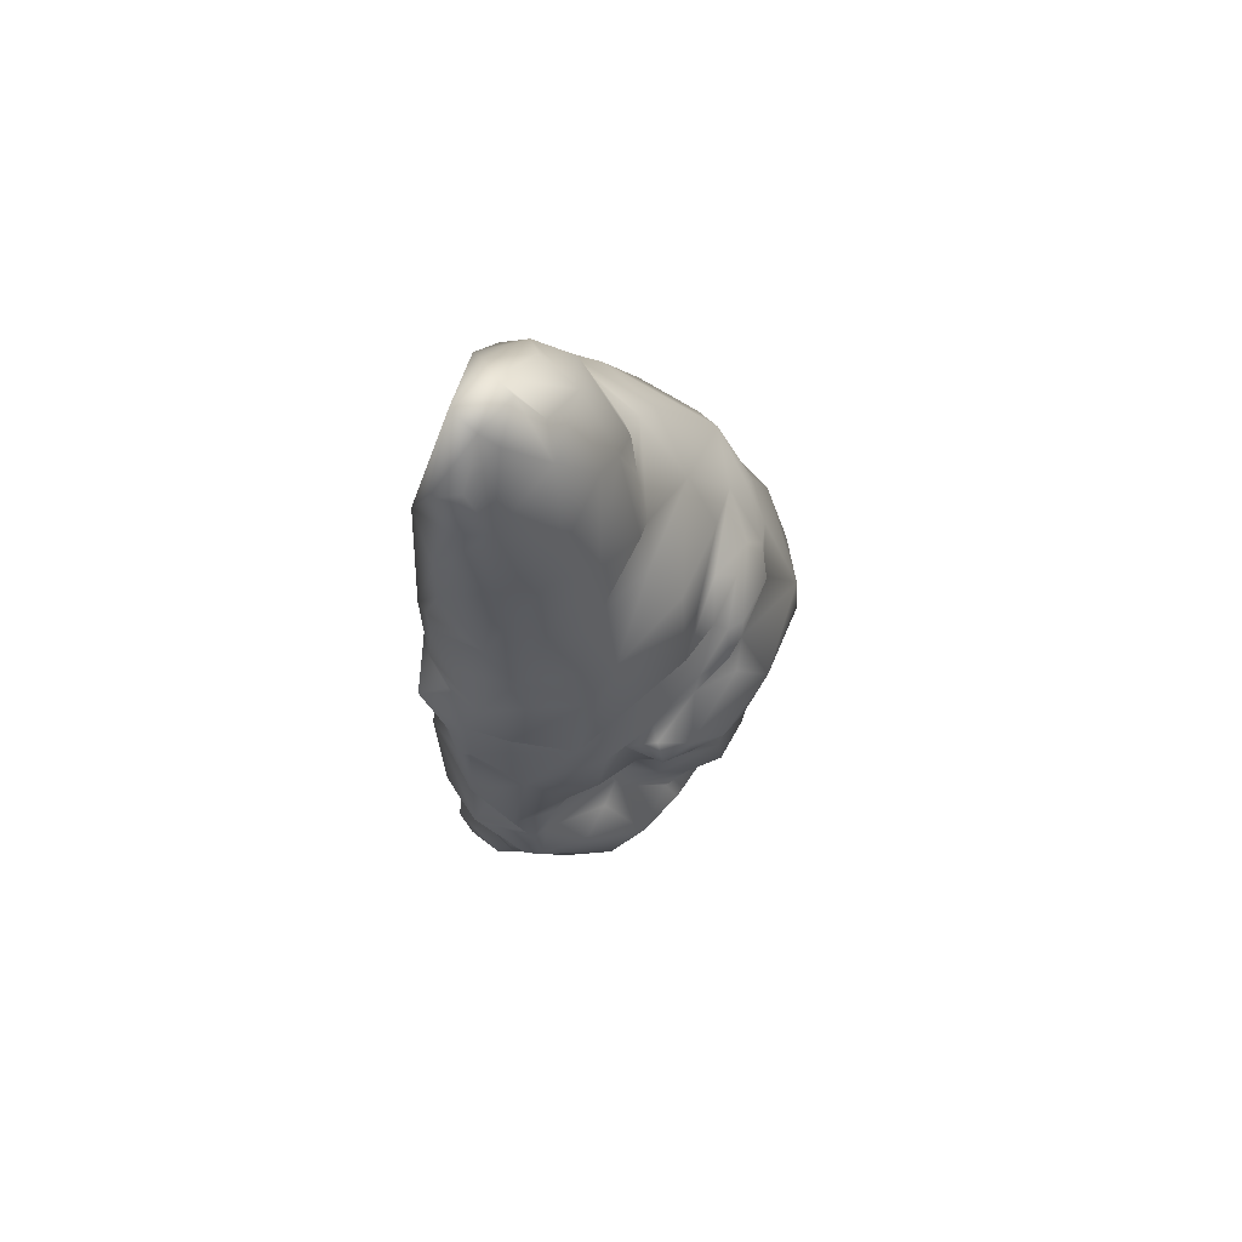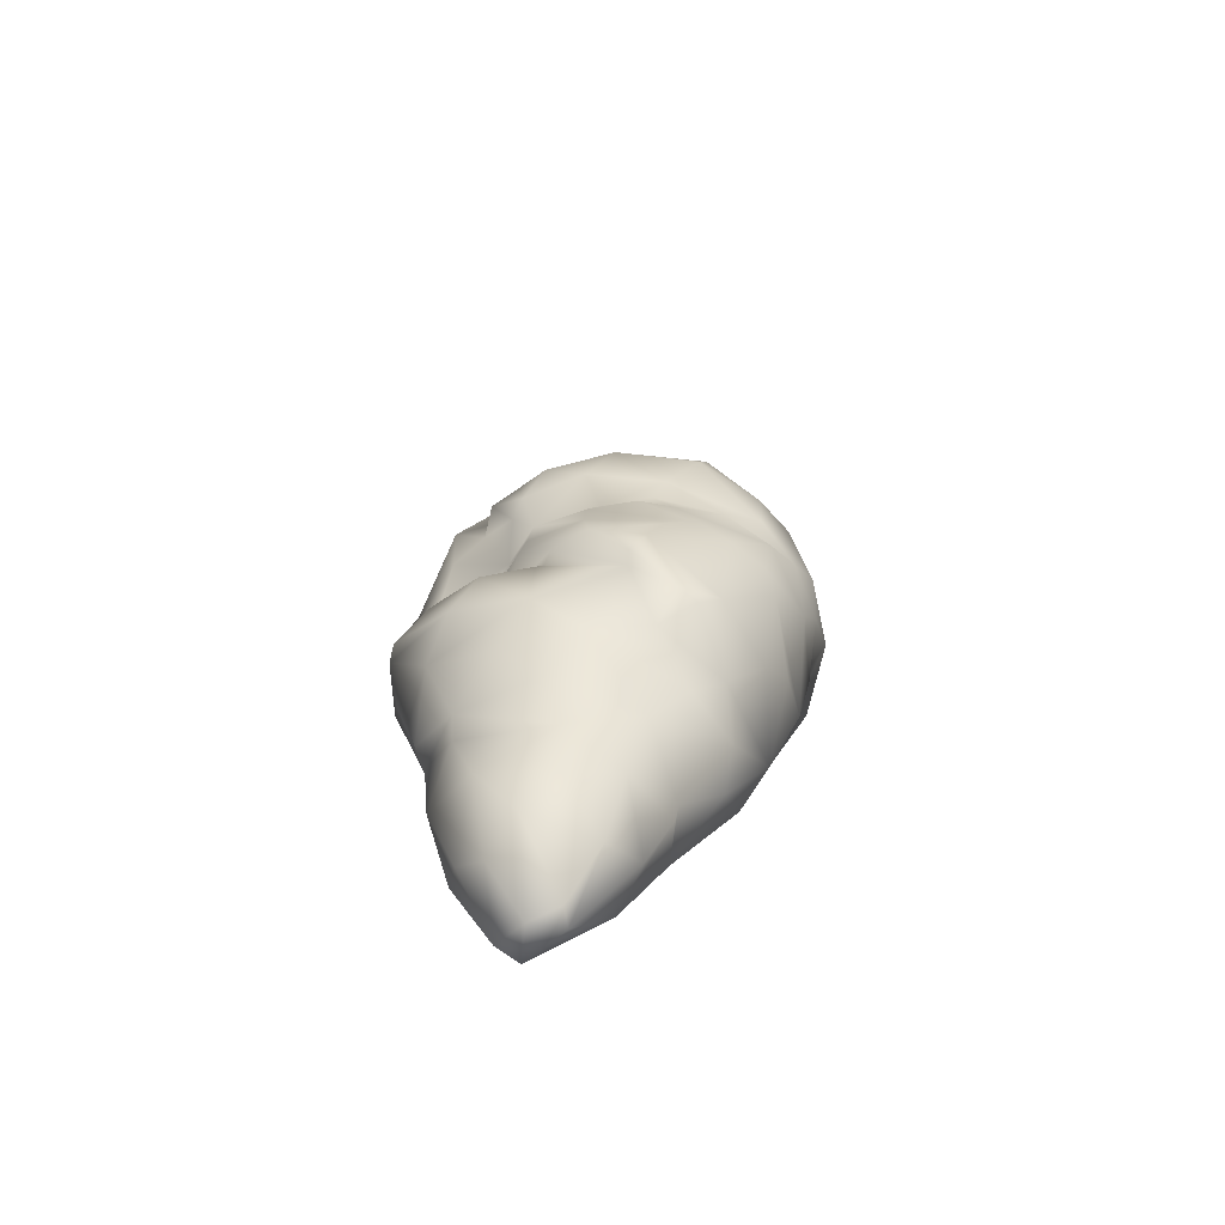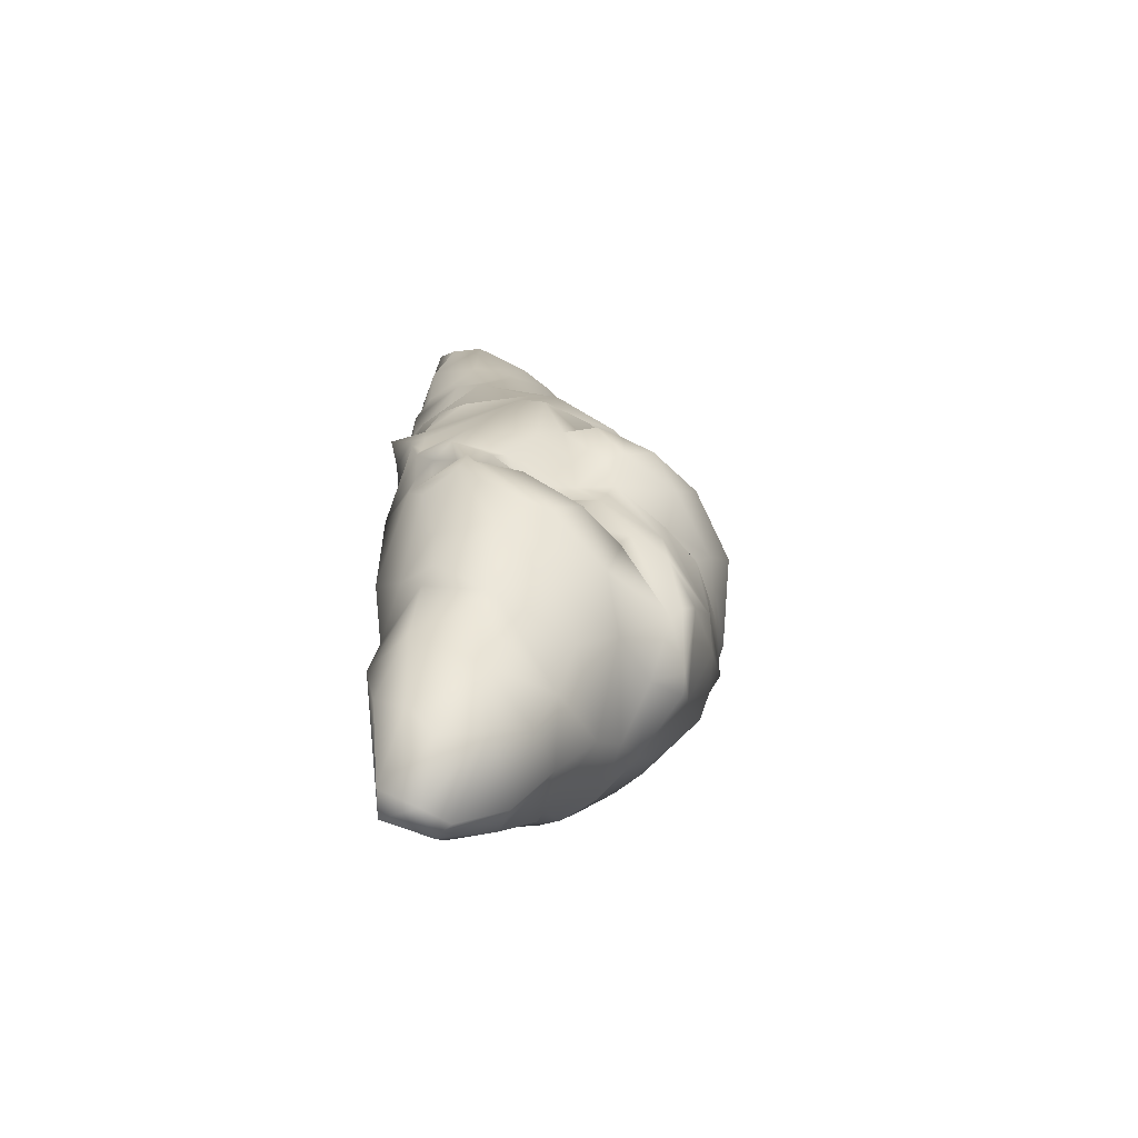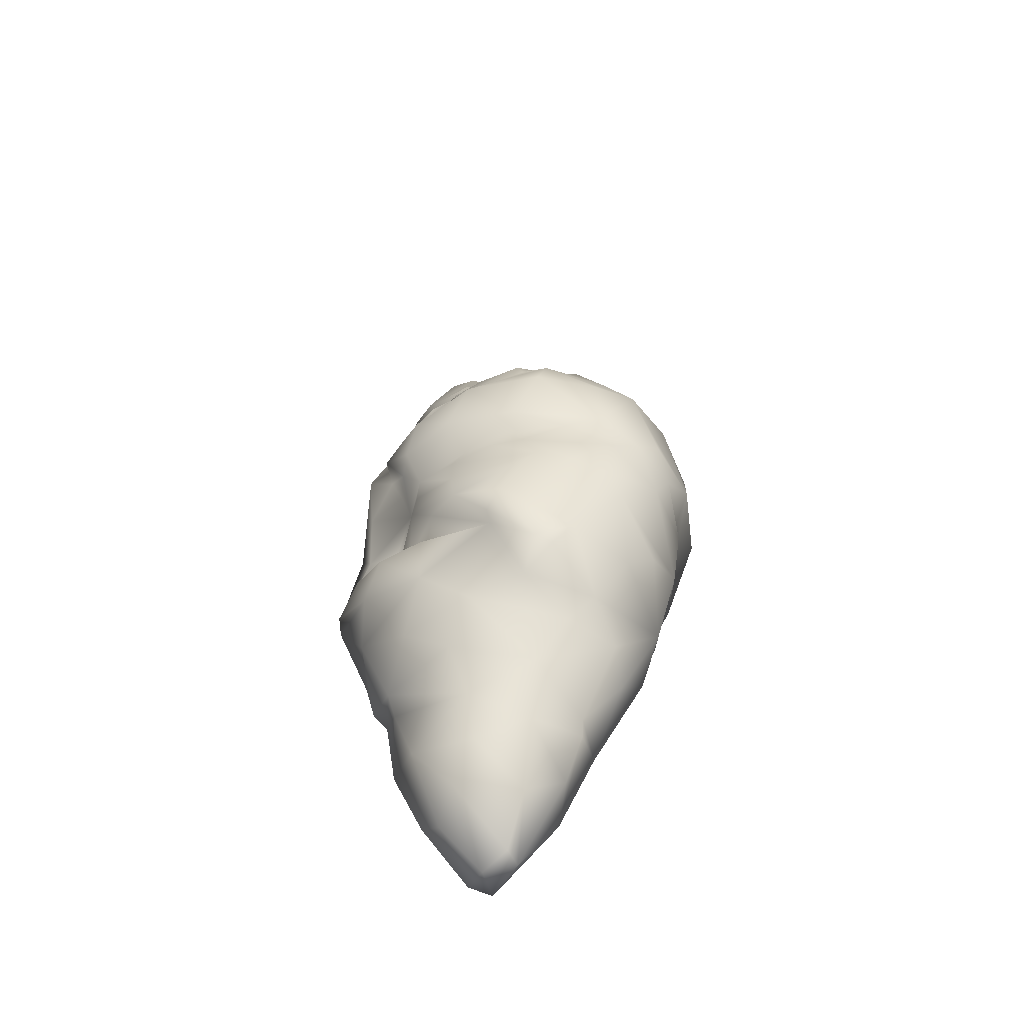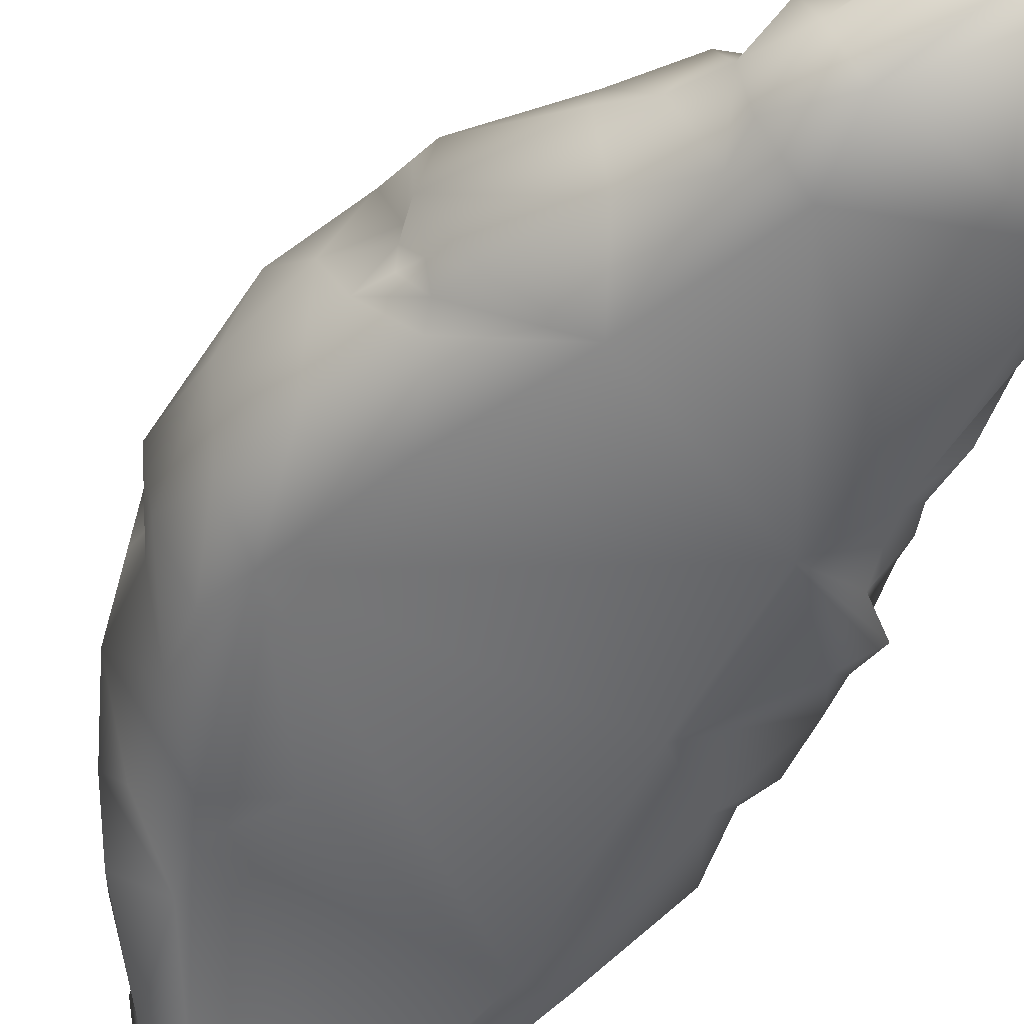
<metadata>
{"format":"obj","ext":"obj","renderer":"f3d","projection":"perspective","resolution":1024,"background":"white","views":[{"elev":64.2,"azim":-68.0,"up":"+Y"},{"elev":-73.6,"azim":-5.2,"up":"+Y"},{"elev":-66.1,"azim":-64.1,"up":"+Y"},{"elev":-61.0,"azim":14.6,"up":"+Y"},{"elev":-54.7,"azim":152.2,"up":"+Z"}]}
</metadata>
<code>
v  0.6081 1.241 0.0093
v  1.081 0.8812 0.2072
v  0.9367 0.5365 0.0554
v  1.105 0.9792 0.2859
v  -0.0813 1.76 1.217
v  0.0732 1.654 1.194
v  0.2405 1.815 1.068
v  1.234 1.083 0.6854
v  1.195 0.9335 0.7432
v  1.22 0.9545 0.5653
v  1.198 0.891 0.4963
v  1.176 1.068 0.3518
v  1.039 1.188 0.2005
v  0.7896 1.62 0.2197
v  1.302 0.7647 0.4453
v  0.5484 1.917 0.1208
v  0.8954 1.699 0.5949
v  1.298 0.3579 0.1715
v  -0.3756 0.7648 0.0222
v  1.392 0.6648 0.7584
v  1.182 -0.167 0.1155
v  0.7519 1.916 0.443
v  1.354 -1.186 0.7617
v  1.39 -0.7141 0.7077
v  1.433 -0.7983 0.8488
v  1.204 0.992 1.071
v  1.534 0.1462 0.7495
v  1.123 1.038 1.225
v  1.429 -0.0023 0.2972
v  0.6153 2.132 0.4232
v  1.216 0.7449 1.248
v  0.7965 1.598 0.95
v  0.2682 1.985 0.0321
v  0.5562 2.12 0.1386
v  0.5411 1.896 0.9602
v  1.46 0.3526 1.094
v  0.4534 1.963 0.8915
v  -0.5875 1.068 0.0789
v  -0.3682 -0.115 0.0298
v  1.49 -0.4014 0.5115
v  0.7959 0.9888 1.426
v  0.9042 0.8968 1.493
v  0.4677 2.415 0.3697
v  0.5048 2.346 0.6214
v  1.263 -0.4862 0.226
v  1.092 0.6291 1.48
v  0.559 1.387 1.25
v  0.3125 2.066 1
v  1.55 -0.4389 0.9848
v  -0.5812 2.197 0.1406
v  0.2949 2.385 0.1145
v  0.4886 1.089 1.46
v  -0.713 0.6825 0.1717
v  0.1804 2.591 0.7723
v  0.6119 -0.9819 0.1072
v  0.9445 -1.147 0.0936
v  -0.7125 1.073 0.2097
v  0.8534 0.614 1.645
v  1.226 -0.8392 0.2715
v  -0.782 0.315 0.1738
v  0.7061 0.6408 1.682
v  -0.8207 0.8518 0.3614
v  -0.896 0.5302 0.173
v  -0.4306 -1.343 0.0298
v  0.2522 0.9355 1.545
v  1.308 0.1917 1.519
v  0.5993 0.789 1.62
v  0.1325 2.148 1.006
v  -0.7466 1.614 0.3215
v  -0.7426 1.333 0.2191
v  0.0062 2.871 0.3207
v  -0.7892 2.041 0.3467
v  1.428 -0.4025 1.377
v  0.2094 2.743 0.5352
v  -0.0846 1.446 1.273
v  -0.0263 1.115 1.452
v  -0.8309 1.313 0.6067
v  -0.8011 0.5297 0.3194
v  -0.6896 -0.3873 0.1002
v  -0.9314 0.2263 0.3648
v  -0.9079 0.6203 0.5556
v  0.7505 0.2098 1.914
v  0.5015 0.6264 1.785
v  0.3579 0.8241 1.643
v  -0.1039 2.349 0.9999
v  1.45 -0.6057 1.194
v  0.8546 -1.376 0.1449
v  -0.9187 0.3266 0.4561
v  -0.7258 1.104 0.439
v  0.5381 0.5756 1.762
v  1.405 -0.6985 0.86
v  -0.9645 0.0034 0.4111
v  0.0621 0.7243 1.62
v  1.081 -0.3843 1.707
v  1.097 0.0611 1.729
v  0.2018 0.601 1.754
v  -0.3167 2.684 0.8407
v  -0.444 3.104 0.3574
v  0.1138 0.6116 1.692
v  -0.7704 2.463 0.4796
v  1.299 -0.5079 1.486
v  -0.1662 3.047 0.4758
v  -0.3699 1.839 1.101
v  -0.7396 1.885 0.6751
v  -0.222 0.7501 1.557
v  -0.4348 1.421 1.12
v  -0.1721 2.821 0.7456
v  -0.9604 0.0527 0.5001
v  -0.8457 1.072 0.7951
v  -0.9439 0.4485 0.7652
v  -0.7254 2.663 0.3329
v  1.362 -0.7703 1.251
v  -0.8274 0.3722 1.137
v  -0.6986 2.478 0.6695
v  0.1643 0.4752 1.765
v  -0.4804 2.16 0.9516
v  -0.9303 -0.0561 0.4768
v  -0.6658 1.514 0.9323
v  0.8441 -0.4694 1.752
v  -0.5808 1.862 0.8915
v  1.108 -1.415 0.364
v  1.125 -0.6906 1.641
v  -1.02 -0.3883 0.502
v  -0.2686 -2.029 0.0194
v  0.6952 0.0143 1.95
v  0.0083 0.4748 1.744
v  -0.1309 0.3964 1.616
v  -0.2145 3.022 0.599
v  -0.703 0.7779 1.14
v  -0.9227 -0.5463 0.4563
v  -0.4209 2.852 0.6056
v  -0.5276 1.048 1.256
v  0.1724 0.0816 1.95
v  0.7974 -1.65 0.1459
v  1.004 -1.851 0.4009
v  0.6171 -2.375 0.2664
v  -0.5613 -2.295 0.0879
v  -0.5287 -1.91 0.1227
v  -0.4669 3 0.5127
v  1.085 -0.9406 1.563
v  1.143 -1.121 1.462
v  -0.9491 -0.1246 0.8444
v  -0.6718 2.732 0.5077
v  -0.1941 0.304 1.616
v  1.174 -1.574 0.581
v  0.4834 -0.3146 1.883
v  0.0143 0.3265 1.797
v  -0.4795 0.3776 1.468
v  -0.9966 -0.9665 0.4786
v  1.253 -1.279 1.005
v  0.4496 -2.261 0.0965
v  -0.9805 -0.5319 0.6099
v  -0.7785 0.2636 1.288
v  0.8568 -0.8732 1.695
v  0.531 -0.6433 1.81
v  -1.058 -0.5694 0.7848
v  -0.9046 -0.7107 0.5706
v  -0.7554 -0.2318 1.227
v  -0.0002 -0.2326 1.868
v  -0.3997 0.0405 1.679
v  -0.5875 0.0923 1.331
v  1.096 -1.465 1.131
v  -0.6706 -1.36 0.1142
v  -1.001 -0.7912 0.8034
v  -0.2461 -0.0458 1.828
v  0.6365 -0.8332 1.781
v  0.4052 -0.4708 1.815
v  -0.4339 0.1681 1.45
v  -0.4991 0.1051 1.504
v  -0.7311 -1.66 0.3419
v  -0.8051 -0.5103 1.037
v  0.8922 -2.109 0.5962
v  -0.9806 -1.08 0.5762
v  0.8147 -1.472 1.509
v  0.372 -1.215 1.775
v  0.8564 -1.815 1.139
v  -1.014 -0.8201 0.886
v  0.3194 -0.668 1.836
v  0.9155 -1.991 0.8445
v  -0.8781 -0.6081 0.9802
v  0.0179 -0.6561 1.753
v  -0.3632 -0.1718 1.67
v  -0.4929 -0.1957 1.344
v  0.1038 -0.5214 1.748
v  -0.2843 -0.4181 1.555
v  -0.5568 -0.016 1.562
v  0.009 -0.8479 1.736
v  -1.042 -1.084 0.8408
v  -0.4173 -0.2728 1.556
v  -0.9092 -0.8563 0.9435
v  0.0841 -2.784 -0.0107
v  -0.6013 -0.5767 1.067
v  -0.8822 -1.533 0.6319
v  -0.4897 -0.7872 1.228
v  0.0391 -1.114 1.751
v  -0.4112 -0.5083 1.338
v  -1.028 -1.033 0.9459
v  0.6653 -1.663 1.532
v  0.6595 -1.961 1.115
v  0.628 -2.414 0.63
v  0.5589 -1.619 1.595
v  0.4467 -1.773 1.416
v  -0.7496 -1.882 0.5086
v  0.2675 -1.38 1.724
v  0.3395 -2.829 0.1476
v  -0.6244 -0.8951 1.213
v  0.4303 -2.267 1.061
v  -0.4502 -0.6881 1.119
v  0.6102 -2.54 0.5902
v  -0.1266 -3.206 0.0163
v  -0.314 -0.5792 1.508
v  -0.8262 -0.9969 1.176
v  -0.3525 -0.727 1.471
v  0.3351 -2.578 0.8426
v  -0.8028 -1.577 1.002
v  -0.8153 -1.843 0.6159
v  0.272 -1.424 1.643
v  -0.1644 -1.033 1.59
v  -0.4148 -0.9982 1.267
v  0.4583 -2.76 0.428
v  0.0532 -1.863 1.391
v  -0.558 -1.265 1.453
v  -0.7077 -1.452 1.287
v  -0.5377 -2.654 0.1527
v  -0.6139 -2.075 0.9059
v  -0.2257 -1.24 1.472
v  -0.6967 -2.354 0.4328
v  -0.2412 -1.317 1.56
v  -0.2591 -1.619 1.465
v  -0.2718 -3.15 0.0773
v  -0.6007 -2.157 0.7849
v  0.2376 -3 0.62
v  -0.0261 -2.441 1.034
v  0.0927 -3.238 0.2412
v  -0.5085 -2.84 0.3522
v  -0.1194 -2.114 1.199
v  -0.4237 -1.892 1.218
v  -0.4619 -2.612 0.7842
v  -0.1239 -3.277 0.2731
v  -0.0213 -2.734 0.8864
v  0.0612 -3.229 0.3661
v  -0.355 -3.011 0.4736
v  -0.2084 -2.921 0.7196
g croissant_03_L1
f 1 2 3
f 4 2 1
f 5 6 7
f 8 9 10
f 11 4 12
f 13 1 14
f 15 2 4
f 11 15 4
f 14 1 16
f 8 13 14
f 12 13 8
f 8 14 17
f 10 11 12
f 8 10 12
f 18 3 2
f 19 1 3
f 15 18 2
f 4 1 13
f 13 12 4
f 20 15 10
f 10 9 20
f 15 11 10
f 18 21 3
f 17 14 22
f 20 18 15
f 23 24 25
f 22 14 16
f 19 3 21
f 26 9 8
f 27 18 20
f 26 8 28
f 28 8 17
f 27 29 18
f 18 29 21
f 22 16 30
f 31 20 9
f 17 32 28
f 32 17 22
f 33 1 19
f 16 1 33
f 26 31 9
f 30 16 34
f 35 22 30
f 36 27 20
f 35 32 22
f 28 31 26
f 34 16 33
f 35 30 37
f 38 33 19
f 31 36 20
f 39 19 21
f 27 40 29
f 41 42 28
f 30 34 43
f 44 37 30
f 29 45 21
f 46 31 28
f 28 32 47
f 47 32 35
f 48 37 44
f 36 49 27
f 42 46 28
f 50 33 38
f 44 30 43
f 41 28 47
f 49 40 27
f 34 33 51
f 43 34 51
f 52 41 47
f 40 45 29
f 53 38 19
f 48 44 54
f 55 21 56
f 57 38 53
f 58 46 42
f 6 47 35
f 54 44 43
f 45 59 21
f 60 19 39
f 41 61 42
f 50 51 33
f 62 57 53
f 53 19 63
f 60 63 19
f 46 36 31
f 7 35 37
f 7 37 48
f 64 39 21
f 65 41 52
f 66 36 46
f 61 41 67
f 67 41 65
f 68 48 54
f 69 38 70
f 57 70 38
f 66 49 36
f 43 51 71
f 59 45 40
f 59 56 21
f 72 50 38
f 73 49 66
f 54 43 74
f 68 7 48
f 49 24 40
f 24 59 40
f 75 47 6
f 76 47 75
f 6 35 7
f 77 70 57
f 78 53 63
f 58 42 61
f 5 7 68
f 79 39 64
f 80 63 60
f 81 62 53
f 81 53 78
f 82 46 58
f 83 61 67
f 84 67 65
f 68 54 85
f 73 86 49
f 64 55 87
f 88 63 80
f 89 77 57
f 90 58 61
f 91 25 24
f 88 78 63
f 90 82 58
f 91 49 86
f 91 24 49
f 23 56 59
f 80 60 92
f 77 69 70
f 93 84 65
f 94 66 95
f 83 67 96
f 96 67 84
f 74 43 71
f 52 47 76
f 72 38 69
f 88 81 78
f 94 73 66
f 82 95 66
f 90 61 83
f 85 54 97
f 59 24 23
f 92 60 39
f 82 66 46
f 98 51 50
f 99 84 93
f 72 100 50
f 86 25 91
f 101 86 73
f 92 39 79
f 64 21 55
f 89 57 62
f 96 84 99
f 98 71 51
f 54 74 102
f 5 68 103
f 103 68 85
f 87 55 56
f 104 72 69
f 94 101 73
f 105 93 65
f 102 71 98
f 5 106 6
f 97 54 107
f 88 80 108
f 108 80 92
f 109 77 89
f 109 89 62
f 110 81 88
f 100 111 50
f 54 102 107
f 65 52 105
f 101 112 86
f 112 25 86
f 104 69 77
f 108 113 88
f 114 100 72
f 115 82 90
f 111 98 50
f 75 6 106
f 74 71 102
f 103 85 116
f 108 92 117
f 109 118 77
f 109 62 81
f 113 110 88
f 119 101 94
f 83 115 90
f 115 83 96
f 103 116 120
f 121 56 23
f 104 114 72
f 120 104 77
f 122 112 101
f 123 92 79
f 64 87 124
f 125 95 82
f 126 96 99
f 99 93 127
f 107 102 128
f 106 5 103
f 129 81 110
f 126 115 96
f 97 107 128
f 85 97 116
f 112 23 25
f 119 122 101
f 121 87 56
f 130 123 79
f 118 120 77
f 97 128 131
f 105 52 76
f 132 76 75
f 129 109 81
f 125 94 95
f 133 125 82
f 126 99 127
f 134 135 136
f 124 137 138
f 106 132 75
f 117 92 123
f 129 110 113
f 131 128 139
f 140 112 122
f 141 23 112
f 142 108 117
f 113 108 142
f 133 82 115
f 143 111 100
f 134 87 121
f 104 116 114
f 120 116 104
f 144 115 126
f 139 128 102
f 105 76 132
f 103 120 118
f 145 121 23
f 146 94 125
f 147 115 144
f 127 93 148
f 139 98 111
f 114 143 100
f 103 118 106
f 116 97 114
f 97 131 114
f 140 141 112
f 149 130 79
f 142 117 123
f 146 119 94
f 133 115 147
f 143 139 111
f 139 102 98
f 134 121 145
f 106 118 109
f 93 105 113
f 125 133 146
f 144 126 127
f 143 131 139
f 114 131 143
f 150 145 23
f 132 106 109
f 141 150 23
f 134 151 87
f 124 87 151
f 123 130 152
f 153 113 142
f 144 127 148
f 154 140 122
f 155 154 122
f 142 123 156
f 155 122 119
f 105 132 113
f 113 132 129
f 145 135 134
f 157 130 149
f 157 152 130
f 158 153 142
f 132 109 129
f 148 93 113
f 133 159 146
f 133 147 160
f 153 158 161
f 156 123 152
f 160 147 144
f 150 162 145
f 163 79 64
f 156 152 164
f 164 152 157
f 159 133 165
f 165 133 160
f 166 154 155
f 149 79 163
f 146 167 119
f 155 119 167
f 144 148 168
f 160 144 169
f 141 162 150
f 149 163 170
f 158 142 171
f 171 142 156
f 148 113 153
f 169 144 168
f 172 136 135
f 173 149 170
f 154 174 140
f 175 154 166
f 176 145 162
f 172 135 145
f 134 136 151
f 148 153 168
f 174 141 140
f 124 138 64
f 177 156 164
f 164 157 149
f 168 153 161
f 178 166 155
f 179 145 176
f 171 156 180
f 178 181 166
f 165 182 159
f 165 160 182
f 169 168 161
f 175 174 154
f 183 161 158
f 174 162 141
f 163 64 138
f 184 185 181
f 155 167 184
f 146 159 184
f 160 169 186
f 174 176 162
f 179 172 145
f 178 155 184
f 184 167 146
f 182 160 186
f 187 166 181
f 180 156 177
f 177 164 149
f 188 149 173
f 189 161 183
f 186 161 189
f 169 161 186
f 180 177 190
f 177 149 188
f 159 185 184
f 124 151 191
f 192 171 180
f 186 189 182
f 193 173 170
f 194 192 180
f 178 184 181
f 195 166 187
f 158 171 196
f 183 158 196
f 197 177 188
f 175 166 195
f 198 176 174
f 196 171 192
f 197 190 177
f 189 183 196
f 159 182 185
f 176 199 179
f 200 136 172
f 182 189 185
f 174 201 198
f 202 176 198
f 170 163 138
f 170 138 203
f 194 180 190
f 185 189 196
f 195 204 175
f 175 201 174
f 202 199 176
f 136 205 151
f 179 200 172
f 205 191 151
f 206 194 190
f 207 179 199
f 188 173 193
f 208 196 192
f 204 201 175
f 209 136 200
f 207 200 179
f 210 124 191
f 194 208 192
f 185 196 211
f 212 190 197
f 195 187 213
f 201 202 198
f 214 200 207
f 215 188 193
f 215 193 216
f 193 170 216
f 216 170 203
f 137 124 210
f 206 190 212
f 181 185 187
f 204 195 217
f 204 217 201
f 195 213 218
f 214 209 200
f 209 205 136
f 203 138 137
f 213 196 208
f 219 194 206
f 187 185 211
f 220 205 209
f 211 196 213
f 202 221 199
f 217 202 201
f 213 208 194
f 187 211 213
f 195 218 217
f 213 194 219
f 222 219 206
f 223 188 215
f 217 221 202
f 224 137 210
f 222 206 212
f 213 219 218
f 225 215 216
f 222 226 219
f 217 218 226
f 214 220 209
f 225 216 203
f 227 137 224
f 212 197 223
f 203 137 227
f 228 229 217
f 230 224 210
f 225 203 231
f 231 203 227
f 223 197 188
f 228 217 226
f 205 210 191
f 222 228 226
f 218 219 226
f 221 207 199
f 214 232 220
f 233 214 207
f 234 210 205
f 227 224 235
f 222 212 223
f 221 217 229
f 236 233 207
f 234 205 220
f 237 215 225
f 235 224 230
f 221 236 207
f 238 227 235
f 239 230 210
f 223 215 229
f 222 229 228
f 232 234 220
f 240 214 233
f 239 210 234
f 231 227 238
f 240 232 214
f 241 239 234
f 242 235 230
f 229 215 237
f 229 237 221
f 242 230 239
f 222 223 229
f 232 241 234
f 240 243 232
f 237 225 236
f 225 231 233
f 238 235 242
f 233 231 238
f 237 236 221
f 243 241 232
f 236 225 233
f 243 238 242
f 243 239 241
f 233 238 240
f 243 242 239
f 238 243 240

</code>
